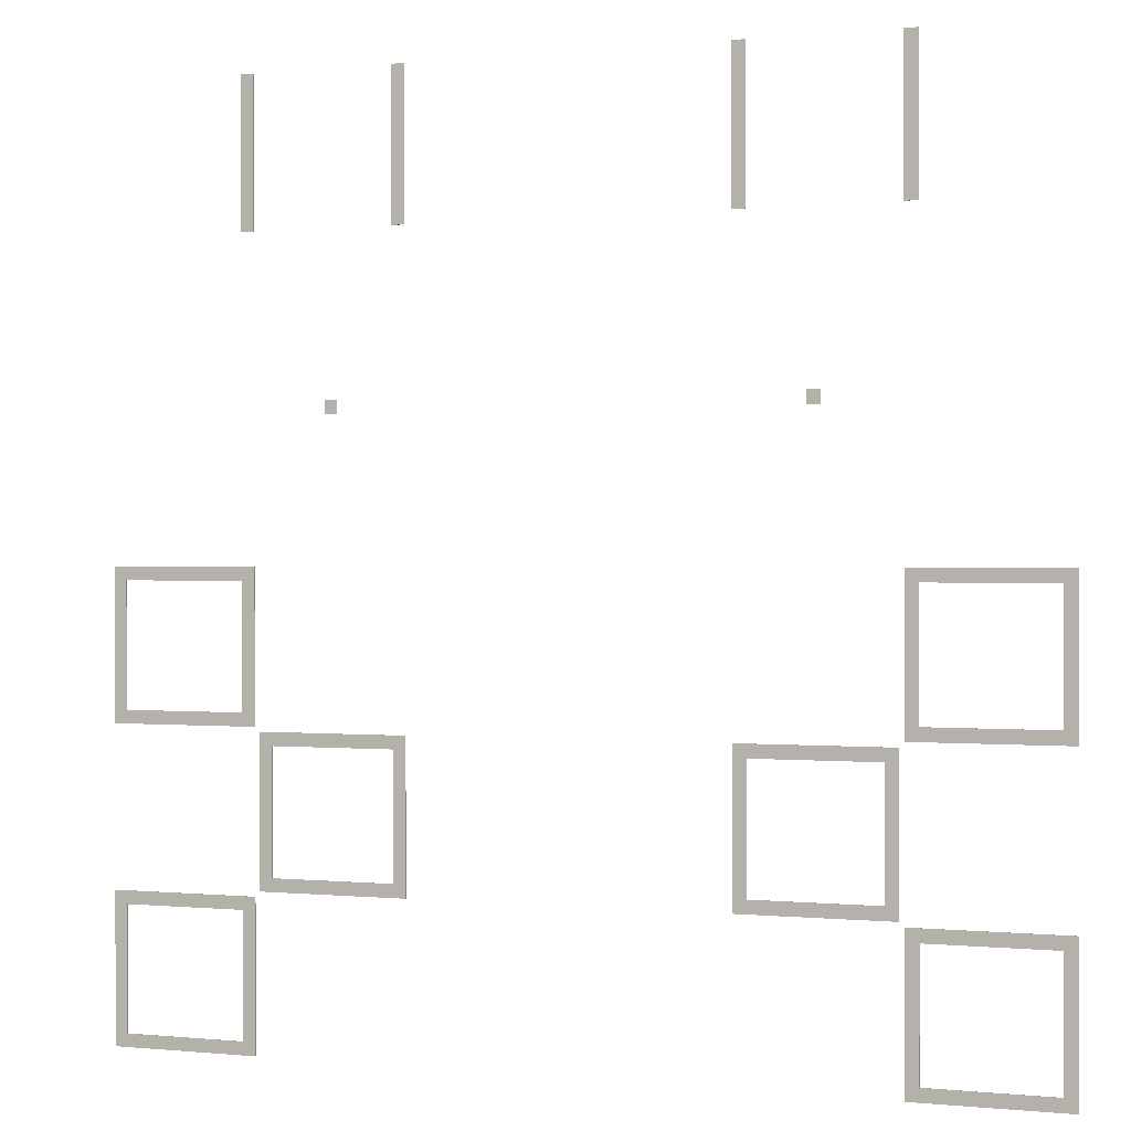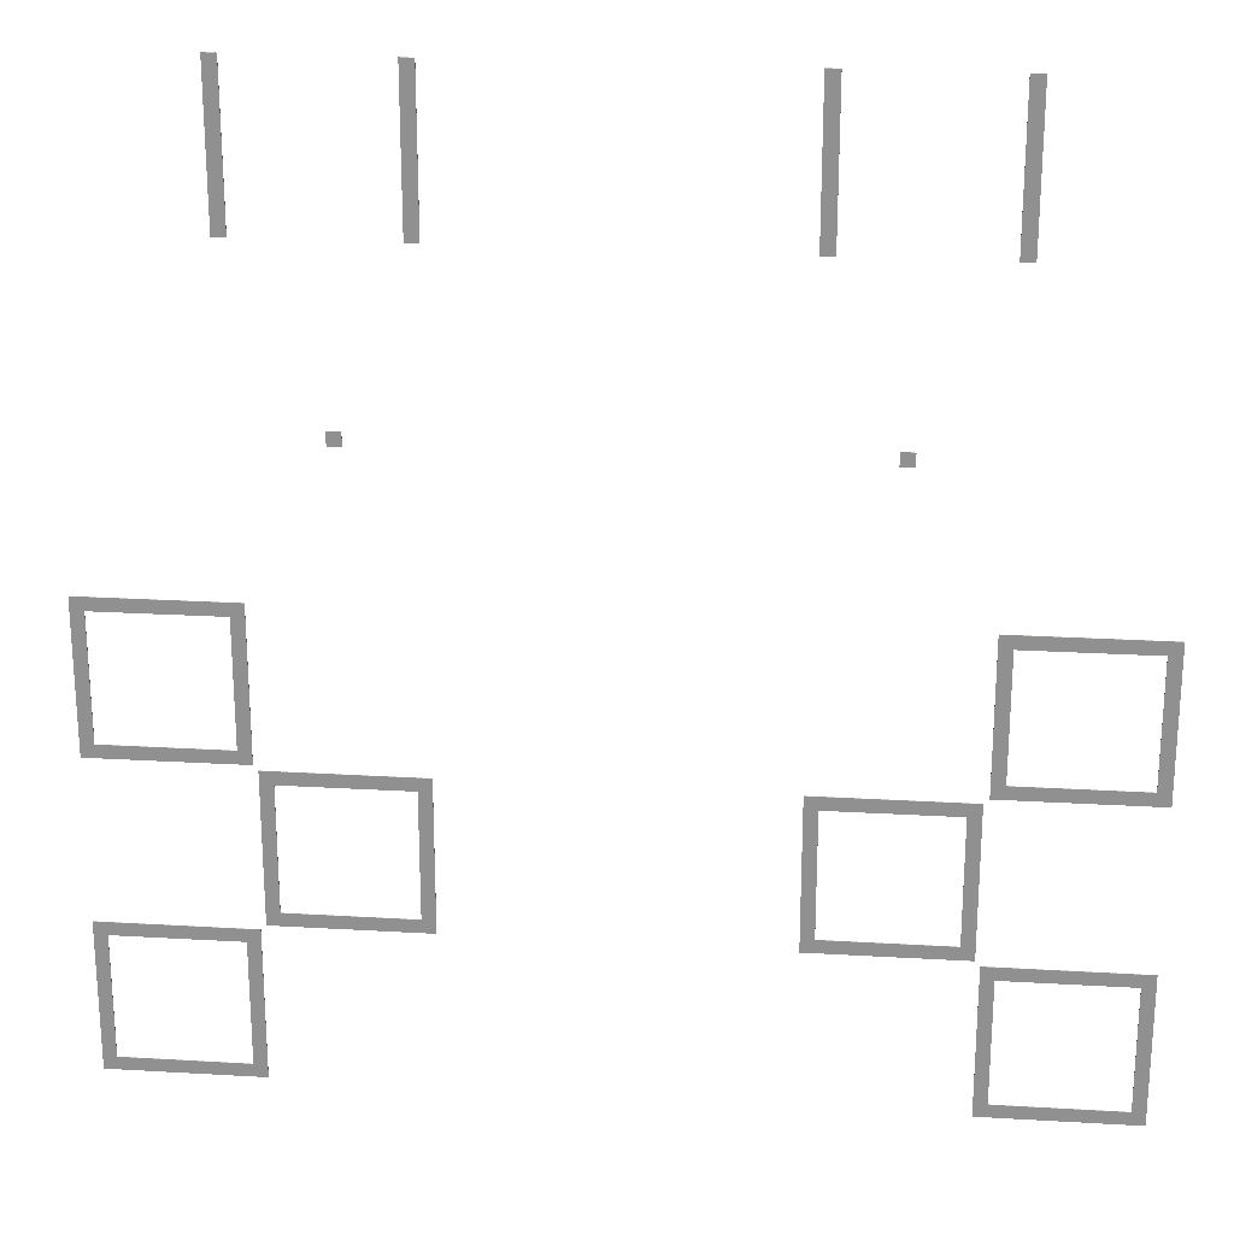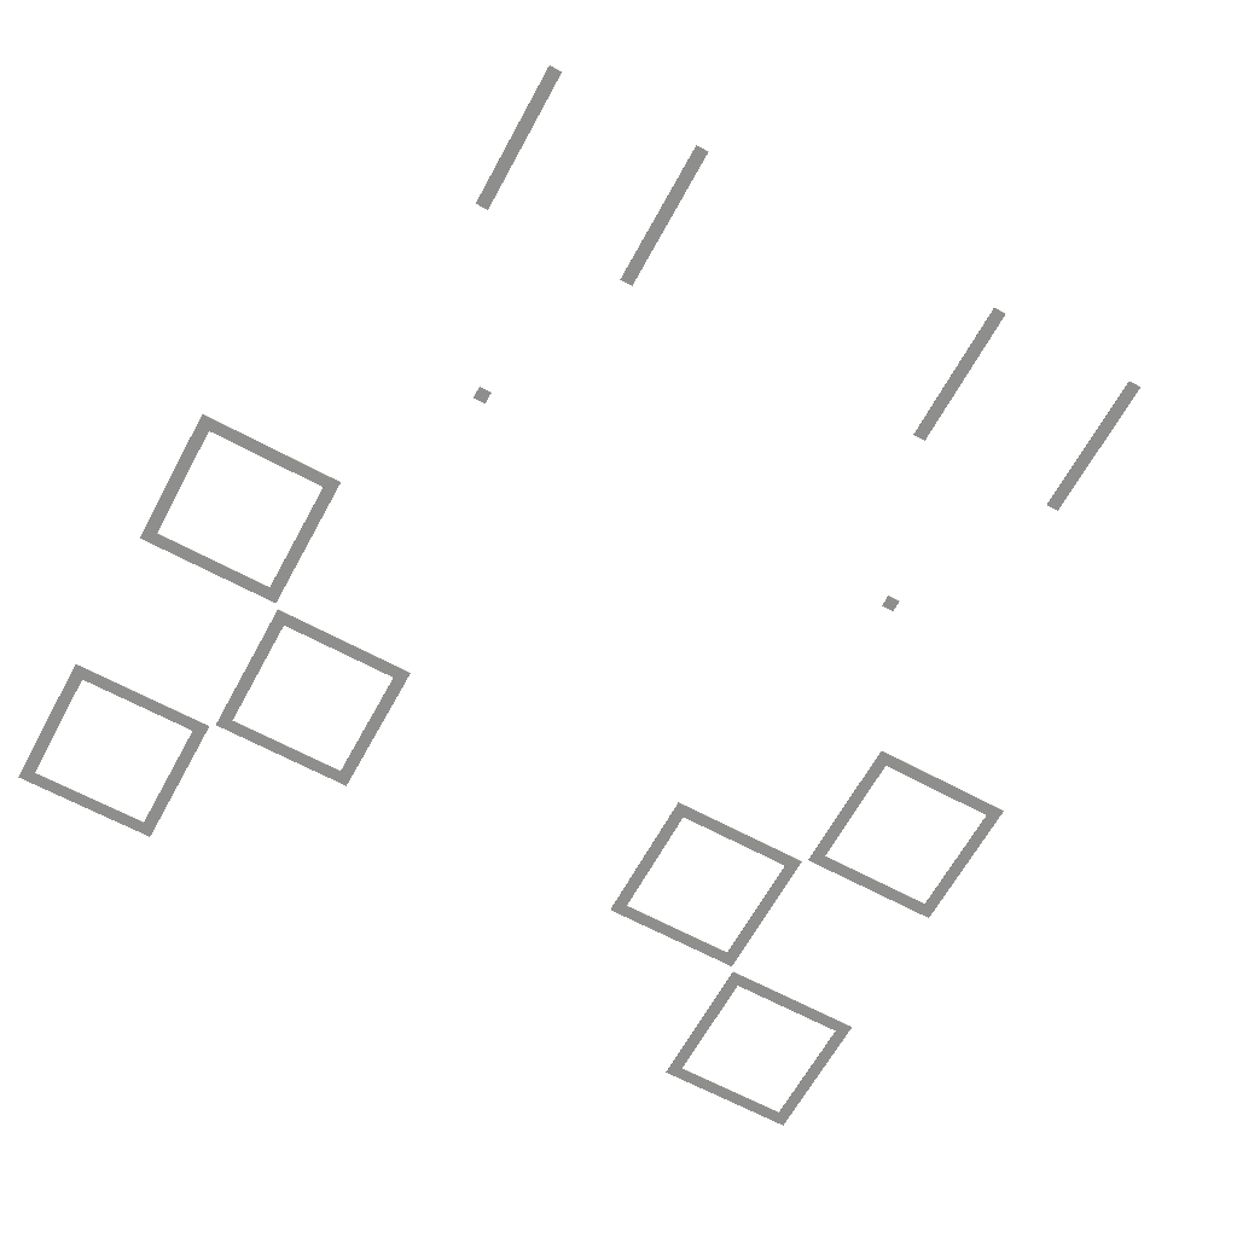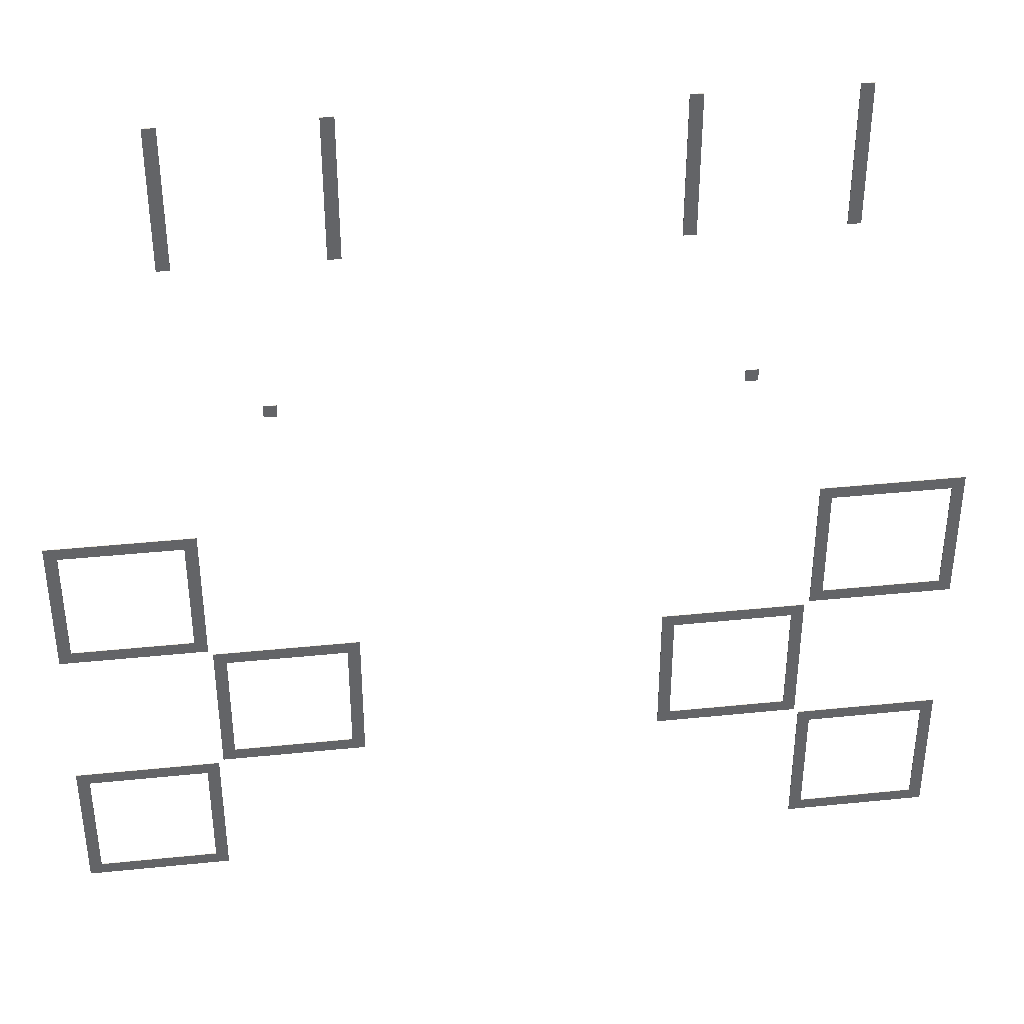
<metadata>
{"format":"obj","ext":"obj","renderer":"f3d","projection":"perspective","resolution":1024,"background":"white","views":[{"elev":0.4,"azim":-159.0,"up":"+Z"},{"elev":23.3,"azim":5.7,"up":"+Z"},{"elev":-64.9,"azim":-28.6,"up":"+Y"},{"elev":39.3,"azim":-7.3,"up":"+Z"}]}
</metadata>
<code>
g Body1
v -1201 15.24 -1192
v -1201 15.24 -607.8
v -617 15.24 -607.8
v -617 15.24 -1192
v -667.8 15.24 -1141
v -667.8 15.24 -658.6
v -1150 15.24 -658.6
v -1150 15.24 -1141
v -1201 12.7 -607.8
v -1201 12.7 -1192
v -617 12.7 -1192
v -617 12.7 -607.8
v -1150 12.7 -658.6
v -667.8 12.7 -658.6
v -667.8 12.7 -1141
v -1150 12.7 -1141
f 2 8 1
f 1 8 5
f 1 5 4
f 4 5 6
f 4 6 3
f 3 6 2
f 2 6 7
f 2 7 8
f 10 13 9
f 9 13 14
f 9 14 12
f 12 14 15
f 12 15 11
f 11 15 10
f 10 15 16
f 10 16 13
f 10 9 1
f 1 9 2
f 9 12 2
f 2 12 3
f 12 11 3
f 3 11 4
f 11 10 4
f 4 10 1
f 15 14 5
f 5 14 6
f 16 15 8
f 8 15 5
f 13 16 7
f 7 16 8
f 14 13 6
f 6 13 7
g Body1:1
v -1805 15.24 -1794
v -1805 15.24 -1209
v -1221 15.24 -1209
v -1221 15.24 -1794
v -1272 15.24 -1743
v -1272 15.24 -1260
v -1754 15.24 -1260
v -1754 15.24 -1743
v -1805 12.7 -1209
v -1805 12.7 -1794
v -1221 12.7 -1794
v -1221 12.7 -1209
v -1754 12.7 -1260
v -1272 12.7 -1260
v -1272 12.7 -1743
v -1754 12.7 -1743
f 18 24 17
f 17 24 21
f 17 21 20
f 20 21 22
f 20 22 19
f 19 22 18
f 18 22 23
f 18 23 24
f 26 29 25
f 25 29 30
f 25 30 28
f 28 30 31
f 28 31 27
f 27 31 26
f 26 31 32
f 26 32 29
f 26 25 17
f 17 25 18
f 25 28 18
f 18 28 19
f 28 27 19
f 19 27 20
f 27 26 20
f 20 26 17
f 31 30 21
f 21 30 22
f 32 31 24
f 24 31 21
f 29 32 23
f 23 32 24
f 30 29 22
f 22 29 23
g Body1:2
v -1803 15.24 -588
v -1803 15.24 -3.791
v -1219 15.24 -3.791
v -1219 15.24 -588
v -1269 15.24 -537.2
v -1269 15.24 -54.59
v -1752 15.24 -54.59
v -1752 15.24 -537.2
v -1803 12.7 -3.791
v -1803 12.7 -588
v -1219 12.7 -588
v -1219 12.7 -3.791
v -1752 12.7 -54.59
v -1269 12.7 -54.59
v -1269 12.7 -537.2
v -1752 12.7 -537.2
f 34 40 33
f 33 40 37
f 33 37 36
f 36 37 38
f 36 38 35
f 35 38 34
f 34 38 39
f 34 39 40
f 42 45 41
f 41 45 46
f 41 46 44
f 44 46 47
f 44 47 43
f 43 47 42
f 42 47 48
f 42 48 45
f 42 41 33
f 33 41 34
f 41 44 34
f 34 44 35
f 44 43 35
f 35 43 36
f 43 42 36
f 36 42 33
f 47 46 37
f 37 46 38
f 48 47 40
f 40 47 37
f 45 48 39
f 39 48 40
f 46 45 38
f 38 45 39
g Body1:3
v 1794 12.7 -1799
v 1794 12.7 -1215
v 1209 12.7 -1215
v 1209 12.7 -1799
v 1260 12.7 -1749
v 1260 12.7 -1266
v 1743 12.7 -1266
v 1743 12.7 -1749
v 1794 15.24 -1215
v 1794 15.24 -1799
v 1209 15.24 -1799
v 1209 15.24 -1215
v 1743 15.24 -1266
v 1260 15.24 -1266
v 1260 15.24 -1749
v 1743 15.24 -1749
f 50 56 49
f 49 56 53
f 49 53 52
f 52 53 54
f 52 54 51
f 51 54 50
f 50 54 55
f 50 55 56
f 58 61 57
f 57 61 62
f 57 62 60
f 60 62 63
f 60 63 59
f 59 63 58
f 58 63 64
f 58 64 61
f 58 57 49
f 49 57 50
f 57 60 50
f 50 60 51
f 60 59 51
f 51 59 52
f 59 58 52
f 52 58 49
f 63 62 53
f 53 62 54
f 64 63 56
f 56 63 53
f 61 64 55
f 55 64 56
f 62 61 54
f 54 61 55
g Body1:4
v 1192 12.7 -1195
v 1192 12.7 -611.2
v 607.7 12.7 -611.2
v 607.7 12.7 -1195
v 658.5 12.7 -1145
v 658.5 12.7 -662
v 1141 12.7 -662
v 1141 12.7 -1145
v 1192 15.24 -611.2
v 1192 15.24 -1195
v 607.7 15.24 -1195
v 607.7 15.24 -611.2
v 1141 15.24 -662
v 658.5 15.24 -662
v 658.5 15.24 -1145
v 1141 15.24 -1145
f 66 72 65
f 65 72 69
f 65 69 68
f 68 69 70
f 68 70 67
f 67 70 66
f 66 70 71
f 66 71 72
f 74 77 73
f 73 77 78
f 73 78 76
f 76 78 79
f 76 79 75
f 75 79 74
f 74 79 80
f 74 80 77
f 74 73 65
f 65 73 66
f 73 76 66
f 66 76 67
f 76 75 67
f 67 75 68
f 75 74 68
f 68 74 65
f 79 78 69
f 69 78 70
f 80 79 72
f 72 79 69
f 77 80 71
f 71 80 72
f 78 77 70
f 70 77 71
g Body1:5
v 1796 12.7 -593.7
v 1796 12.7 -9.496
v 1212 12.7 -9.496
v 1212 12.7 -593.7
v 1263 12.7 -542.9
v 1263 12.7 -60.3
v 1745 12.7 -60.3
v 1745 12.7 -542.9
v 1796 15.24 -9.496
v 1796 15.24 -593.7
v 1212 15.24 -593.7
v 1212 15.24 -9.496
v 1745 15.24 -60.3
v 1263 15.24 -60.3
v 1263 15.24 -542.9
v 1745 15.24 -542.9
f 82 88 81
f 81 88 85
f 81 85 84
f 84 85 86
f 84 86 83
f 83 86 82
f 82 86 87
f 82 87 88
f 90 93 89
f 89 93 94
f 89 94 92
f 92 94 95
f 92 95 91
f 91 95 90
f 90 95 96
f 90 96 93
f 90 89 81
f 81 89 82
f 89 92 82
f 82 92 83
f 92 91 83
f 83 91 84
f 91 90 84
f 84 90 81
f 95 94 85
f 85 94 86
f 96 95 88
f 88 95 85
f 93 96 87
f 87 96 88
f 94 93 86
f 86 93 87
g Body1:6
v 1215 12.7 1215
v 1215 12.7 1792
v 1215 15.24 1792
v 1215 15.24 1215
v 1266 12.7 1792
v 1266 15.24 1792
v 1266 12.7 1215
v 1266 15.24 1215
f 97 98 100
f 100 98 99
f 98 101 99
f 99 101 102
f 101 103 102
f 102 103 104
f 103 97 104
f 104 97 100
f 100 99 104
f 104 99 102
f 98 97 101
f 101 97 103
g Body1:7
v 612.4 12.7 1216
v 612.4 12.7 1793
v 612.4 15.24 1793
v 612.4 15.24 1216
v 663.2 12.7 1793
v 663.2 15.24 1793
v 663.2 12.7 1216
v 663.2 15.24 1216
f 105 106 108
f 108 106 107
f 106 109 107
f 107 109 110
f 109 111 110
f 110 111 112
f 111 105 112
f 112 105 108
f 108 107 112
f 112 107 110
f 106 105 109
f 109 105 111
g Body1:8
v -1215 15.24 1221
v -1215 15.24 1798
v -1215 12.7 1798
v -1215 12.7 1221
v -1266 15.24 1798
v -1266 12.7 1798
v -1266 15.24 1221
v -1266 12.7 1221
f 113 114 116
f 116 114 115
f 114 117 115
f 115 117 118
f 117 119 118
f 118 119 120
f 119 113 120
f 120 113 116
f 116 115 120
f 120 115 118
f 114 113 117
f 117 113 119
g Body1:9
v -612.4 15.24 1220
v -612.4 15.24 1796
v -612.4 12.7 1796
v -612.4 12.7 1220
v -663.2 15.24 1796
v -663.2 12.7 1796
v -663.2 15.24 1220
v -663.2 12.7 1220
f 121 122 124
f 124 122 123
f 122 125 123
f 123 125 126
f 125 127 126
f 126 127 128
f 127 121 128
f 128 121 124
f 124 123 128
f 128 123 126
f 122 121 125
f 125 121 127
g Body1:10
v 929.1 12.7 594.4
v 929.1 12.7 543.6
v 929.1 13.97 543.6
v 929.1 13.97 594.4
v 878.3 12.7 543.6
v 878.3 13.97 543.6
v 878.3 12.7 594.4
v 878.3 13.97 594.4
f 129 130 132
f 132 130 131
f 130 133 131
f 131 133 134
f 133 135 134
f 134 135 136
f 135 129 136
f 136 129 132
f 132 131 136
f 136 131 134
f 130 129 133
f 133 129 135
g Body1:11
v -929.1 13.97 597.9
v -929.1 13.97 547.1
v -929.1 12.7 547.1
v -929.1 12.7 597.9
v -878.3 13.97 547.1
v -878.3 12.7 547.1
v -878.3 13.97 597.9
v -878.3 12.7 597.9
f 137 138 140
f 140 138 139
f 138 141 139
f 139 141 142
f 141 143 142
f 142 143 144
f 143 137 144
f 144 137 140
f 140 139 144
f 144 139 142
f 138 137 141
f 141 137 143

</code>
